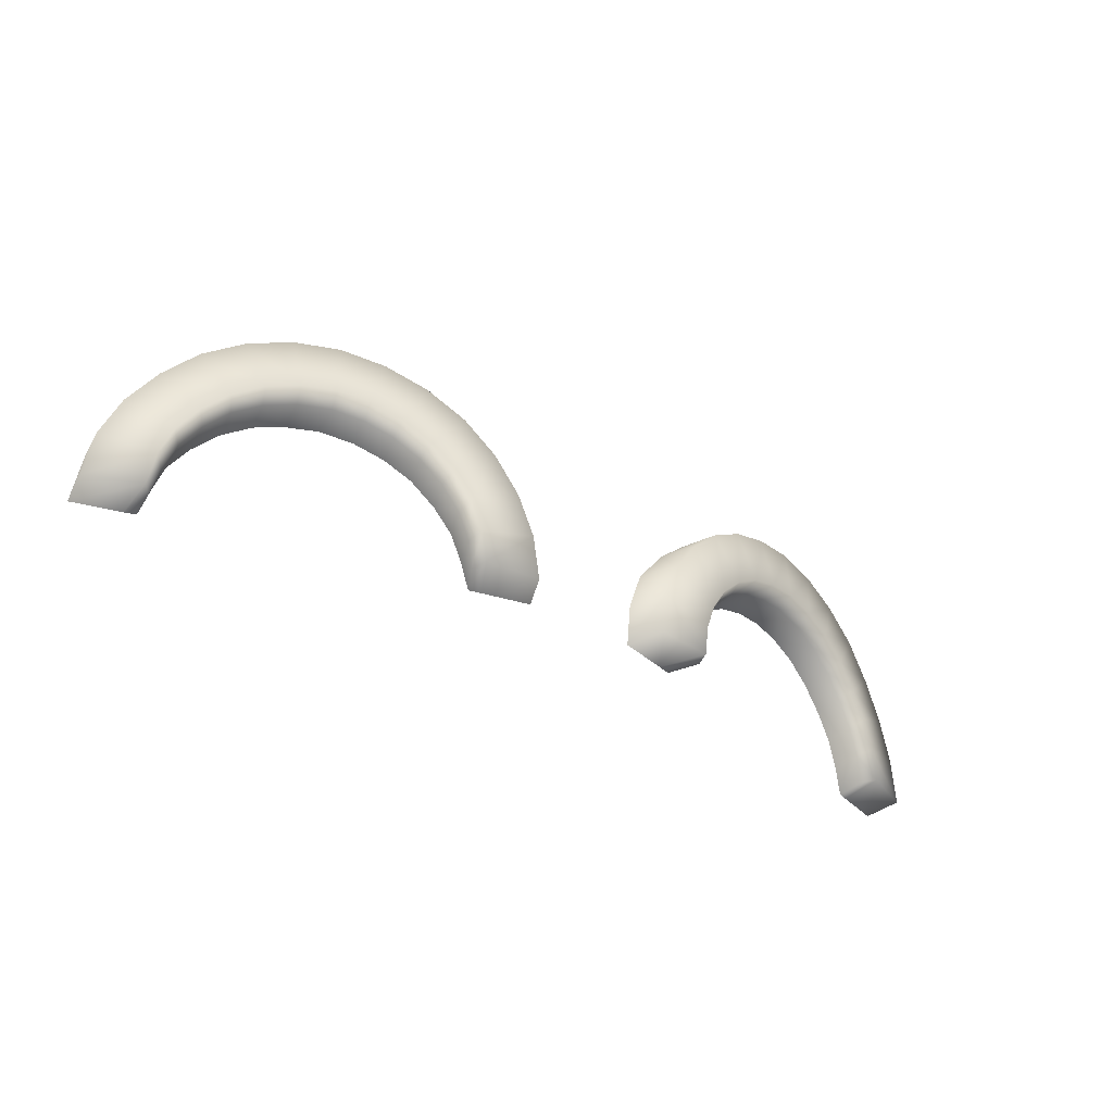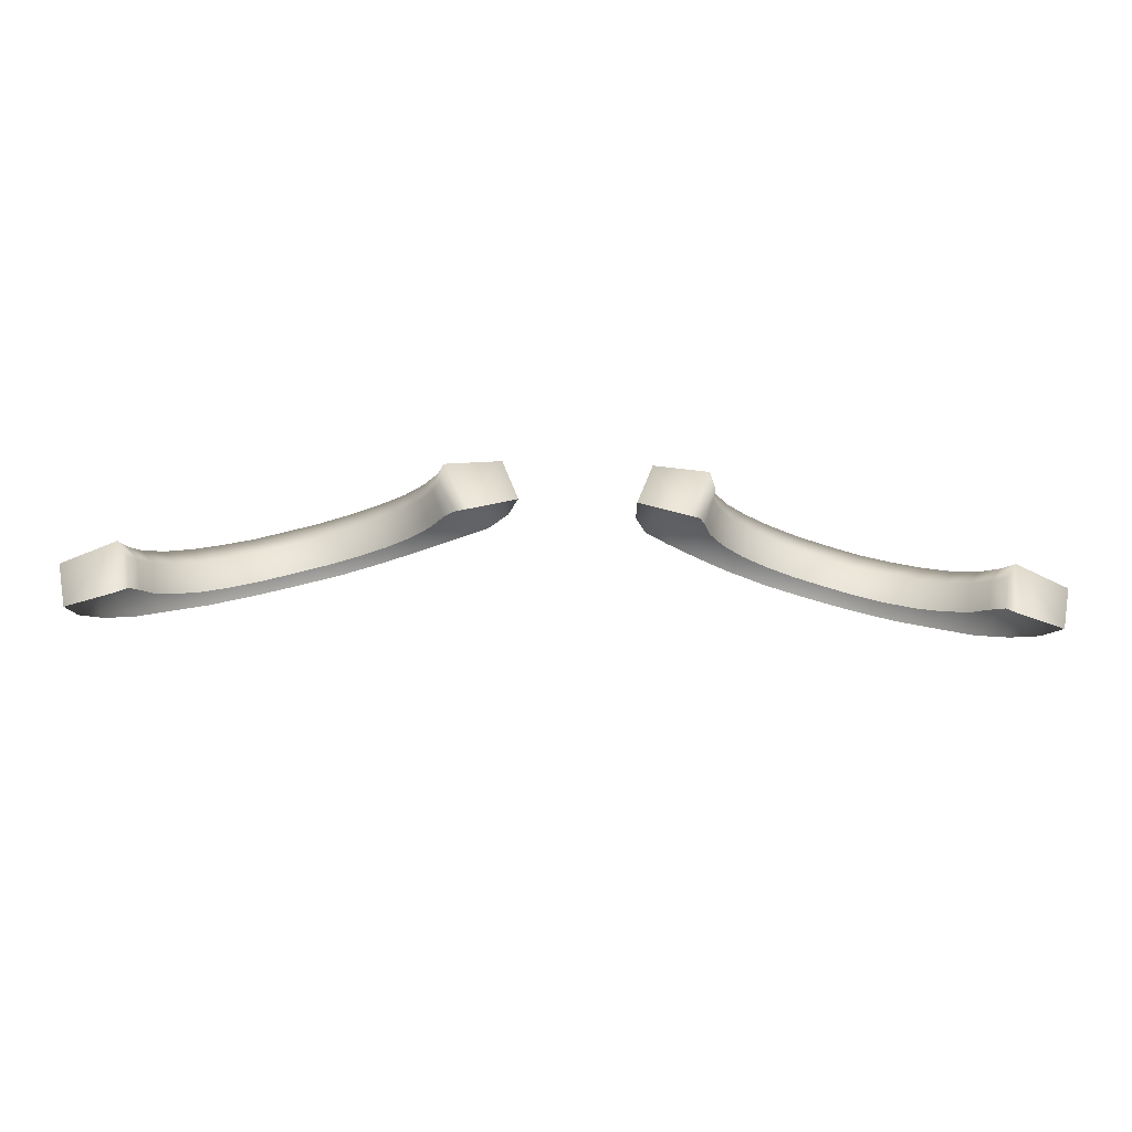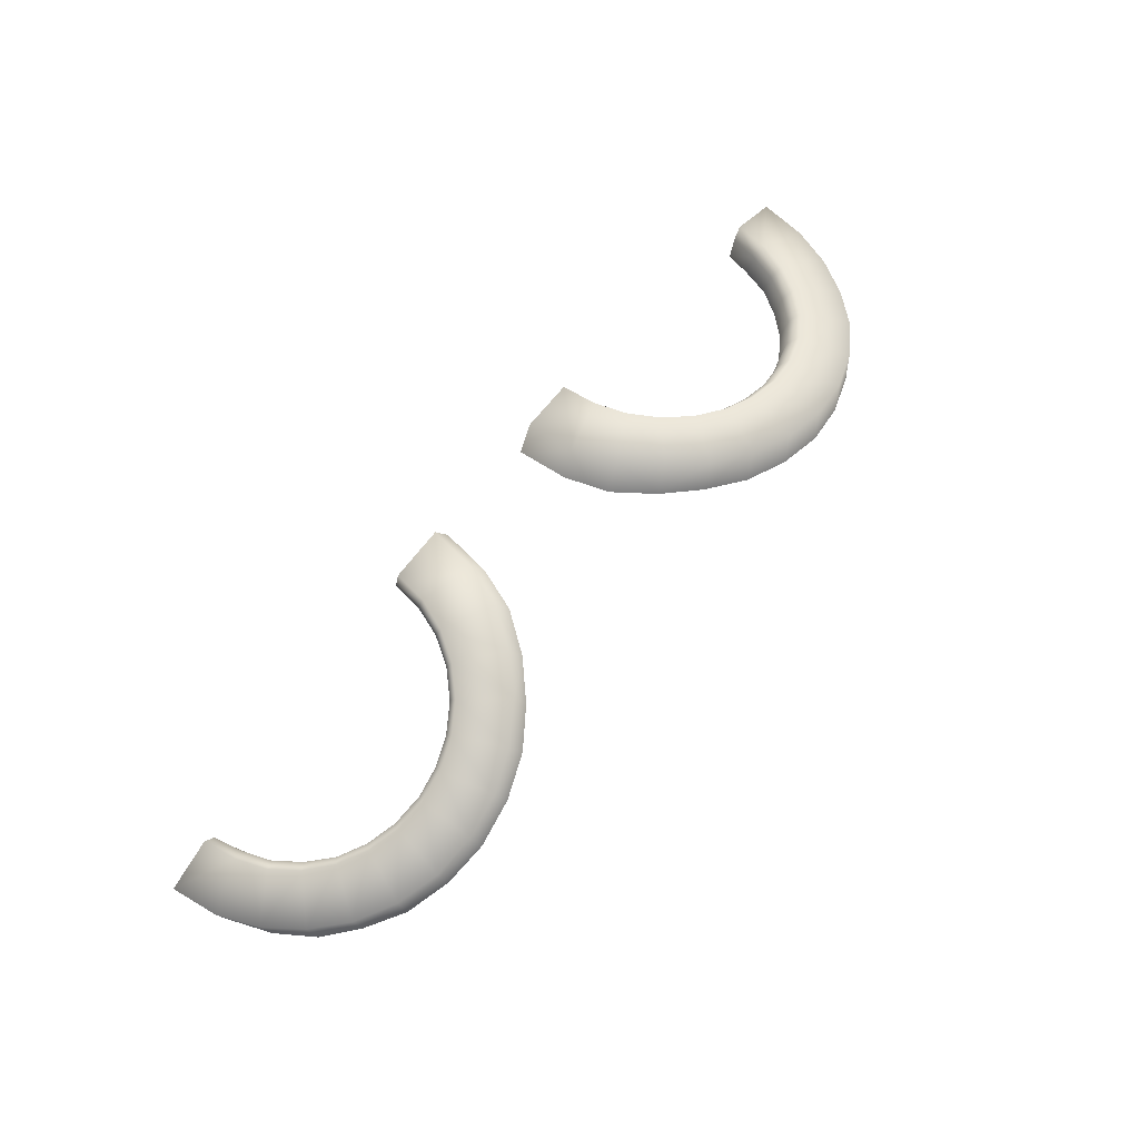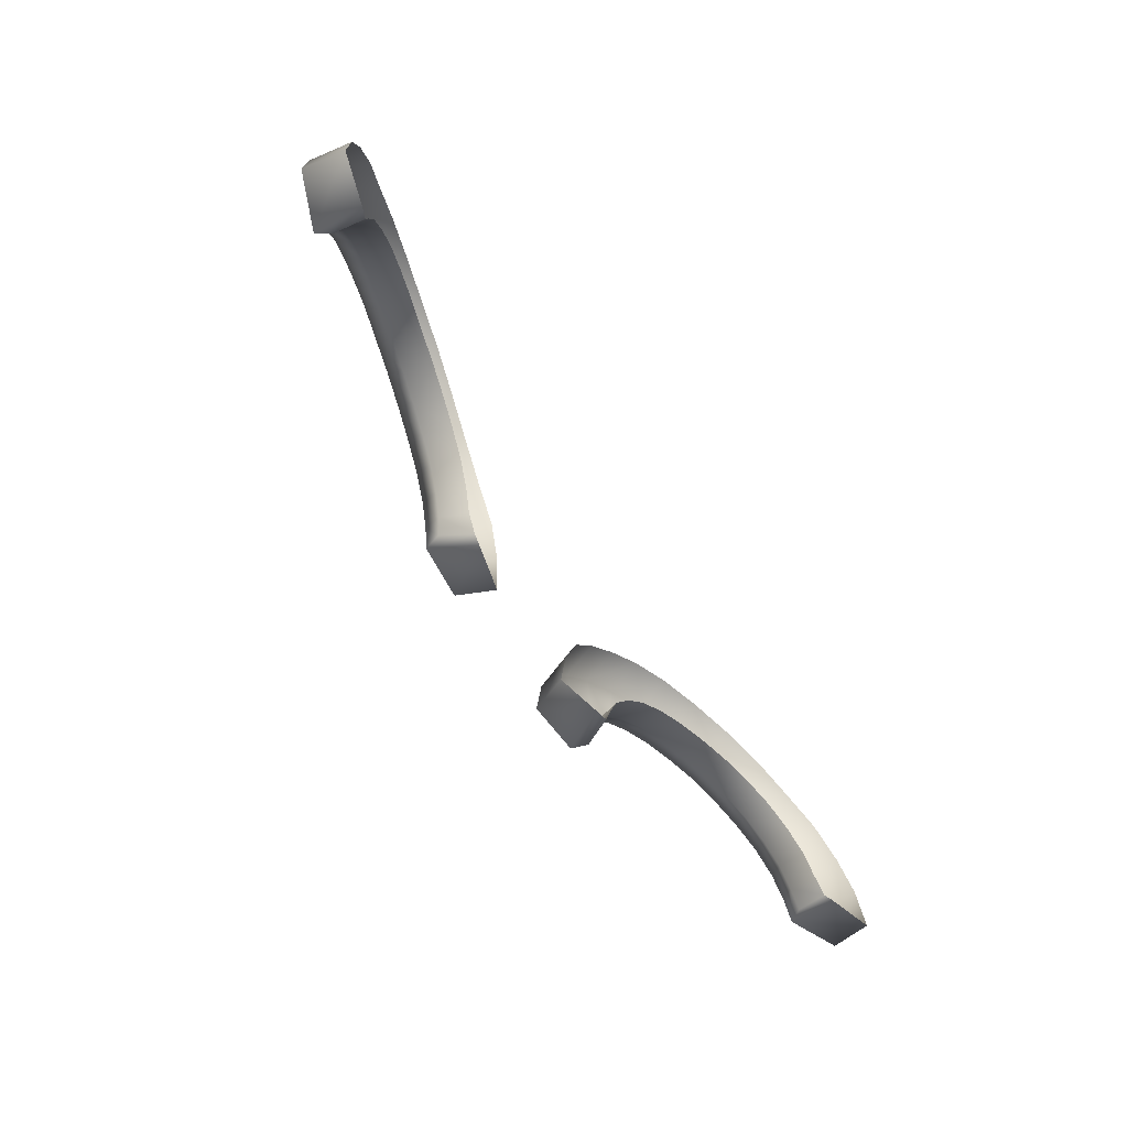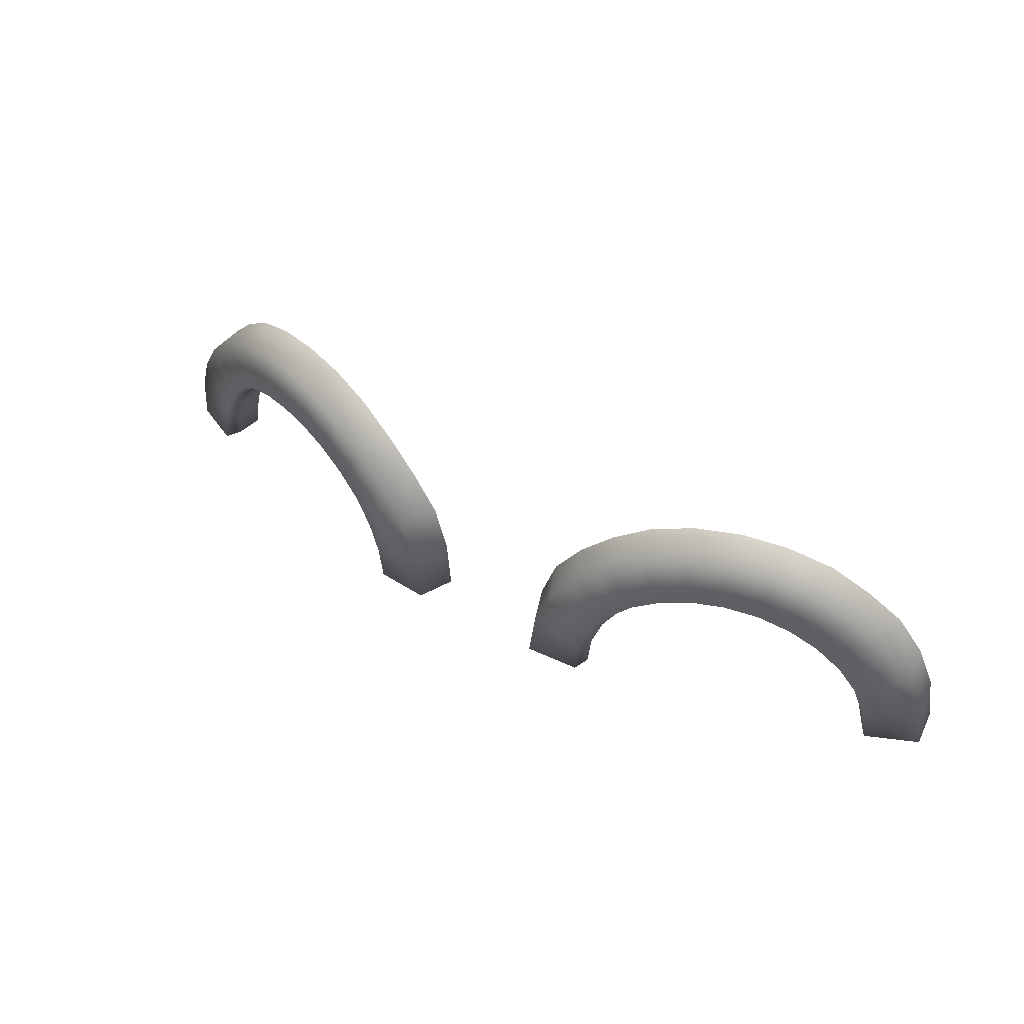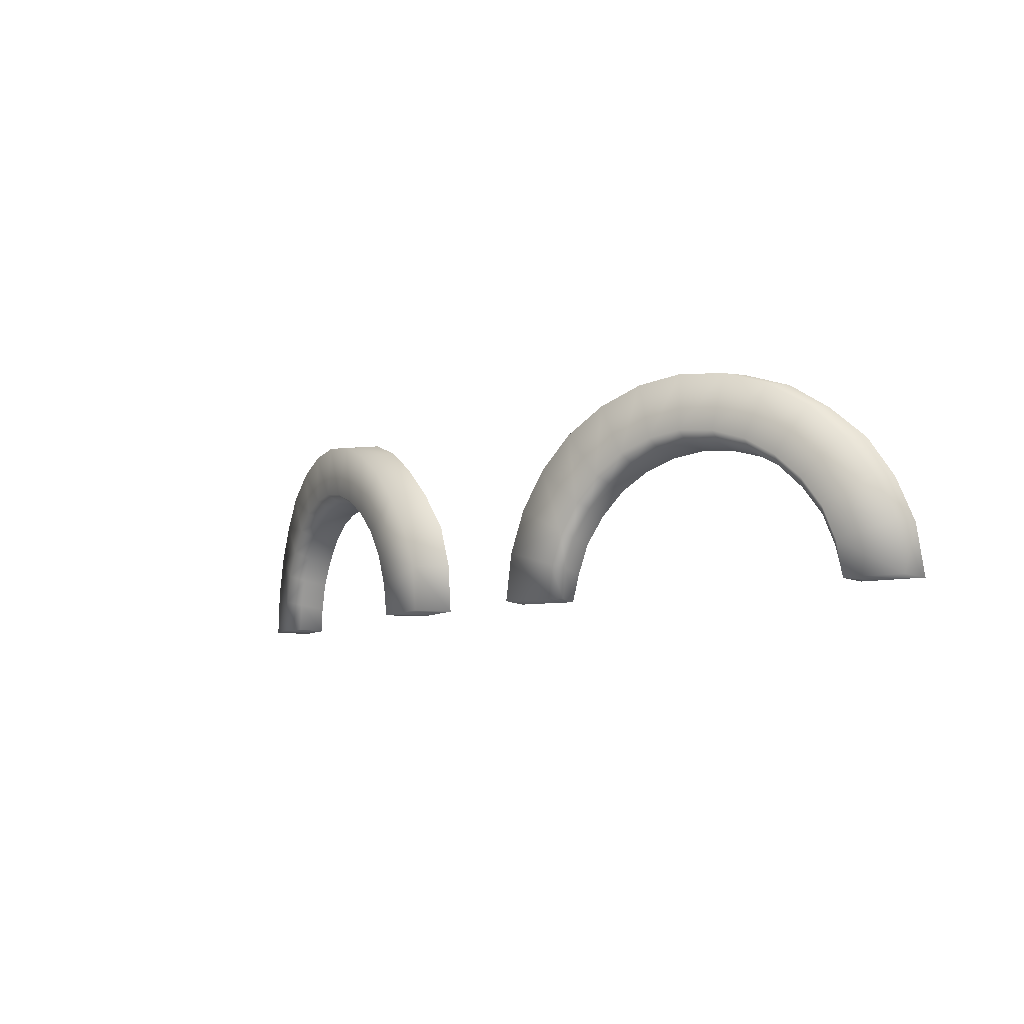
<metadata>
{"format":"obj","ext":"obj","renderer":"f3d","projection":"perspective","resolution":1024,"background":"white","views":[{"elev":-37.9,"azim":-35.2,"up":"+Y"},{"elev":-13.6,"azim":-6.1,"up":"+Z"},{"elev":68.6,"azim":128.2,"up":"+Z"},{"elev":-62.4,"azim":121.4,"up":"+Y"},{"elev":43.2,"azim":33.6,"up":"+Y"},{"elev":-8.2,"azim":47.1,"up":"+Y"}]}
</metadata>
<code>
g pm1080_12_EyeFSkin
v -0.02872 0.09827 0.01015
v -0.02948 0.09511 0.01242
v -0.0291 0.0951 0.009939
v -0.02909 0.09814 0.01262
v -0.02774 0.101 0.01058
v -0.02808 0.1007 0.01305
v -0.02629 0.1034 0.01117
v -0.02653 0.1031 0.01368
v -0.02431 0.1053 0.01197
v -0.02464 0.105 0.01444
v -0.0223 0.1065 0.01523
v -0.02207 0.1068 0.01274
v -0.01935 0.1078 0.01361
v -0.01977 0.1074 0.01604
v -0.0166 0.1081 0.01442
v -0.01706 0.1077 0.01683
v -0.01372 0.1076 0.01512
v -0.0144 0.1073 0.01749
v -0.01105 0.1067 0.01577
v -0.01183 0.1063 0.01811
v -0.009454 0.1048 0.01859
v -0.008723 0.1051 0.01624
v -0.006629 0.1031 0.01655
v -0.007469 0.1028 0.01892
v -0.005865 0.1005 0.01905
v -0.004829 0.1007 0.01665
v -0.003867 0.09798 0.0168
v -0.004827 0.09785 0.01911
v -0.003502 0.09486 0.01691
v -0.004456 0.09486 0.01919
v -0.003502 0.09486 0.01691
v -0.006449 0.09482 0.01622
v -0.007864 0.09481 0.0189
v -0.007217 0.09481 0.01604
v -0.008192 0.09483 0.01785
v -0.008411 0.09672 0.01784
v -0.007217 0.09481 0.01604
v -0.007829 0.09651 0.01613
v -0.008475 0.09836 0.01599
v -0.009075 0.09859 0.01771
v -0.009585 0.1 0.01574
v -0.01016 0.1003 0.0175
v -0.01157 0.1017 0.01725
v -0.01105 0.1015 0.01546
v -0.01323 0.1028 0.01691
v -0.01274 0.1025 0.01509
v -0.01459 0.1032 0.01466
v -0.01505 0.1034 0.01648
v -0.01685 0.1037 0.01604
v -0.01663 0.1034 0.01415
v -0.01854 0.1032 0.01357
v -0.01885 0.1035 0.01543
v -0.02068 0.1028 0.01487
v -0.02034 0.1027 0.01301
v -0.02232 0.1018 0.0143
v -0.02201 0.1016 0.01245
v -0.02343 0.1002 0.01197
v -0.02366 0.1004 0.01382
v -0.02473 0.09881 0.01344
v -0.02453 0.09857 0.0116
v -0.02538 0.09697 0.01319
v -0.02512 0.09675 0.01137
v -0.02556 0.09506 0.0111
v -0.02576 0.09511 0.01299
v -0.02625 0.09507 0.01084
v -0.02556 0.09506 0.0111
v -0.02632 0.09505 0.01383
v -0.0291 0.0951 0.009939
v -0.02538 0.09697 0.01319
v -0.02576 0.09511 0.01299
v -0.02632 0.09505 0.01383
v -0.02603 0.09719 0.01404
v -0.02948 0.09511 0.01242
v -0.02473 0.09881 0.01344
v -0.02909 0.09814 0.01262
v -0.02536 0.09914 0.0143
v -0.02366 0.1004 0.01382
v -0.02808 0.1007 0.01305
v -0.02423 0.1009 0.0147
v -0.02232 0.1018 0.0143
v -0.02653 0.1031 0.01368
v -0.02276 0.1023 0.01524
v -0.02068 0.1028 0.01487
v -0.02464 0.105 0.01444
v -0.02106 0.1034 0.01583
v -0.01885 0.1035 0.01543
v -0.0223 0.1065 0.01523
v -0.01914 0.1041 0.01642
v -0.01685 0.1037 0.01604
v -0.01977 0.1074 0.01604
v -0.01713 0.1043 0.01703
v -0.01505 0.1034 0.01648
v -0.01706 0.1077 0.01683
v -0.01519 0.104 0.01751
v -0.01323 0.1028 0.01691
v -0.0144 0.1073 0.01749
v -0.01325 0.1033 0.01797
v -0.01157 0.1017 0.01725
v -0.01183 0.1063 0.01811
v -0.0115 0.1021 0.01833
v -0.01016 0.1003 0.0175
v -0.009454 0.1048 0.01859
v -0.01001 0.1007 0.01858
v -0.009075 0.09859 0.01771
v -0.007469 0.1028 0.01892
v -0.008872 0.0989 0.01879
v -0.005865 0.1005 0.01905
v -0.008411 0.09672 0.01784
v -0.004827 0.09785 0.01911
v -0.008134 0.09692 0.01891
v -0.008192 0.09483 0.01785
v -0.007864 0.09481 0.0189
v -0.004456 0.09486 0.01919
v 0.02872 0.09827 0.01015
v 0.0291 0.0951 0.009939
v 0.02948 0.09511 0.01242
v 0.02909 0.09814 0.01262
v 0.02774 0.101 0.01058
v 0.02808 0.1007 0.01305
v 0.02629 0.1034 0.01117
v 0.02653 0.1031 0.01368
v 0.02431 0.1053 0.01197
v 0.02464 0.105 0.01444
v 0.0223 0.1065 0.01523
v 0.02207 0.1068 0.01274
v 0.01935 0.1078 0.01361
v 0.01977 0.1074 0.01604
v 0.0166 0.1081 0.01442
v 0.01706 0.1077 0.01683
v 0.01372 0.1076 0.01512
v 0.0144 0.1073 0.01749
v 0.01105 0.1067 0.01577
v 0.01183 0.1063 0.01811
v 0.009454 0.1048 0.01859
v 0.008723 0.1051 0.01624
v 0.006629 0.1031 0.01655
v 0.007469 0.1028 0.01892
v 0.005865 0.1005 0.01905
v 0.004829 0.1007 0.01665
v 0.003867 0.09798 0.0168
v 0.004827 0.09785 0.01911
v 0.003502 0.09486 0.01691
v 0.004456 0.09486 0.01919
v 0.006449 0.09482 0.01622
v 0.003502 0.09486 0.01691
v 0.007864 0.09481 0.0189
v 0.007217 0.09481 0.01604
v 0.008192 0.09483 0.01785
v 0.008411 0.09672 0.01784
v 0.007217 0.09481 0.01604
v 0.007829 0.09651 0.01613
v 0.008475 0.09836 0.01599
v 0.009075 0.09859 0.01771
v 0.009585 0.1 0.01574
v 0.01016 0.1003 0.0175
v 0.01157 0.1017 0.01725
v 0.01105 0.1015 0.01546
v 0.01323 0.1028 0.01691
v 0.01274 0.1025 0.01509
v 0.01459 0.1032 0.01466
v 0.01505 0.1034 0.01648
v 0.01685 0.1037 0.01604
v 0.01663 0.1034 0.01415
v 0.01854 0.1032 0.01357
v 0.01885 0.1035 0.01543
v 0.02068 0.1028 0.01487
v 0.02034 0.1027 0.01301
v 0.02232 0.1018 0.0143
v 0.02201 0.1016 0.01245
v 0.02343 0.1002 0.01197
v 0.02366 0.1004 0.01382
v 0.02473 0.09881 0.01344
v 0.02453 0.09857 0.0116
v 0.02538 0.09697 0.01319
v 0.02512 0.09675 0.01137
v 0.02556 0.09506 0.0111
v 0.02576 0.09511 0.01299
v 0.02625 0.09507 0.01084
v 0.02556 0.09506 0.0111
v 0.02632 0.09505 0.01383
v 0.0291 0.0951 0.009939
v 0.02538 0.09697 0.01319
v 0.02632 0.09505 0.01383
v 0.02576 0.09511 0.01299
v 0.02603 0.09719 0.01404
v 0.02948 0.09511 0.01242
v 0.02473 0.09881 0.01344
v 0.02909 0.09814 0.01262
v 0.02536 0.09914 0.0143
v 0.02366 0.1004 0.01382
v 0.02808 0.1007 0.01305
v 0.02423 0.1009 0.0147
v 0.02232 0.1018 0.0143
v 0.02653 0.1031 0.01368
v 0.02276 0.1023 0.01524
v 0.02068 0.1028 0.01487
v 0.02464 0.105 0.01444
v 0.02106 0.1034 0.01583
v 0.01885 0.1035 0.01543
v 0.0223 0.1065 0.01523
v 0.01914 0.1041 0.01642
v 0.01685 0.1037 0.01604
v 0.01977 0.1074 0.01604
v 0.01713 0.1043 0.01703
v 0.01505 0.1034 0.01648
v 0.01706 0.1077 0.01683
v 0.01519 0.104 0.01751
v 0.01323 0.1028 0.01691
v 0.0144 0.1073 0.01749
v 0.01325 0.1033 0.01797
v 0.01157 0.1017 0.01725
v 0.01183 0.1063 0.01811
v 0.0115 0.1021 0.01833
v 0.01016 0.1003 0.0175
v 0.009454 0.1048 0.01859
v 0.01001 0.1007 0.01858
v 0.009075 0.09859 0.01771
v 0.007469 0.1028 0.01892
v 0.008872 0.0989 0.01879
v 0.005865 0.1005 0.01905
v 0.008411 0.09672 0.01784
v 0.004827 0.09785 0.01911
v 0.008134 0.09692 0.01891
v 0.008192 0.09483 0.01785
v 0.007864 0.09481 0.0189
v 0.004456 0.09486 0.01919
g pm1080_12_EyeFSkin_0
f 3 2 1
f 2 4 1
f 1 4 5
f 4 6 5
f 5 6 7
f 6 8 7
f 7 8 9
f 8 10 9
f 9 10 11
f 12 9 11
f 12 11 13
f 11 14 13
f 13 14 15
f 14 16 15
f 15 16 17
f 16 18 17
f 17 18 19
f 18 20 19
f 19 20 21
f 22 19 21
f 22 21 23
f 21 24 23
f 23 24 25
f 26 23 25
f 27 26 25
f 28 27 25
f 29 27 28
f 30 29 28
f 32 31 30
f 33 32 30
f 34 32 33
f 35 34 33
f 37 35 36
f 38 37 36
f 38 36 39
f 36 40 39
f 41 39 40
f 42 41 40
f 42 43 41
f 43 44 41
f 43 45 44
f 45 46 44
f 47 46 45
f 48 47 45
f 48 49 47
f 49 50 47
f 51 50 49
f 52 51 49
f 52 53 51
f 53 54 51
f 53 55 54
f 55 56 54
f 57 56 55
f 58 57 55
f 58 59 57
f 59 60 57
f 60 59 61
f 62 60 61
f 62 61 63
f 61 64 63
f 66 64 65
f 64 67 65
f 65 67 68
f 67 2 68
f 71 70 69
f 72 71 69
f 73 71 72
f 72 69 74
f 75 73 72
f 76 72 74
f 75 72 76
f 74 77 76
f 78 75 76
f 77 79 76
f 76 79 78
f 77 80 79
f 79 81 78
f 80 82 79
f 79 82 81
f 80 83 82
f 82 84 81
f 83 85 82
f 82 85 84
f 83 86 85
f 85 87 84
f 86 88 85
f 85 88 87
f 86 89 88
f 88 90 87
f 89 91 88
f 88 91 90
f 89 92 91
f 91 93 90
f 92 94 91
f 91 94 93
f 92 95 94
f 94 96 93
f 95 97 94
f 94 97 96
f 95 98 97
f 97 99 96
f 98 100 97
f 97 100 99
f 98 101 100
f 100 102 99
f 101 103 100
f 100 103 102
f 101 104 103
f 103 105 102
f 104 106 103
f 103 106 105
f 106 107 105
f 106 104 108
f 109 107 106
f 110 106 108
f 110 109 106
f 110 108 111
f 112 110 111
f 110 112 109
f 112 113 109
f 116 115 114
f 117 116 114
f 117 114 118
f 119 117 118
f 119 118 120
f 121 119 120
f 121 120 122
f 123 121 122
f 123 122 124
f 122 125 124
f 124 125 126
f 127 124 126
f 127 126 128
f 129 127 128
f 129 128 130
f 131 129 130
f 131 130 132
f 133 131 132
f 133 132 134
f 132 135 134
f 134 135 136
f 137 134 136
f 137 136 138
f 136 139 138
f 139 140 138
f 140 141 138
f 140 142 141
f 142 143 141
f 145 144 143
f 144 146 143
f 144 147 146
f 147 148 146
f 148 150 149
f 150 151 149
f 149 151 152
f 153 149 152
f 152 154 153
f 154 155 153
f 156 155 154
f 157 156 154
f 158 156 157
f 159 158 157
f 159 160 158
f 160 161 158
f 162 161 160
f 163 162 160
f 163 164 162
f 164 165 162
f 166 165 164
f 167 166 164
f 168 166 167
f 169 168 167
f 169 170 168
f 170 171 168
f 172 171 170
f 173 172 170
f 172 173 174
f 173 175 174
f 174 175 176
f 177 174 176
f 177 179 178
f 180 177 178
f 180 178 181
f 116 180 181
f 184 183 182
f 183 185 182
f 183 186 185
f 182 185 187
f 186 188 185
f 185 189 187
f 185 188 189
f 190 187 189
f 188 191 189
f 192 190 189
f 192 189 191
f 193 190 192
f 194 192 191
f 195 193 192
f 195 192 194
f 196 193 195
f 197 195 194
f 198 196 195
f 198 195 197
f 199 196 198
f 200 198 197
f 201 199 198
f 201 198 200
f 202 199 201
f 203 201 200
f 204 202 201
f 204 201 203
f 205 202 204
f 206 204 203
f 207 205 204
f 207 204 206
f 208 205 207
f 209 207 206
f 210 208 207
f 210 207 209
f 211 208 210
f 212 210 209
f 213 211 210
f 213 210 212
f 214 211 213
f 215 213 212
f 216 214 213
f 216 213 215
f 217 214 216
f 218 216 215
f 219 217 216
f 219 216 218
f 220 219 218
f 217 219 221
f 220 222 219
f 219 223 221
f 222 223 219
f 221 223 224
f 223 225 224
f 225 223 222
f 226 225 222

</code>
